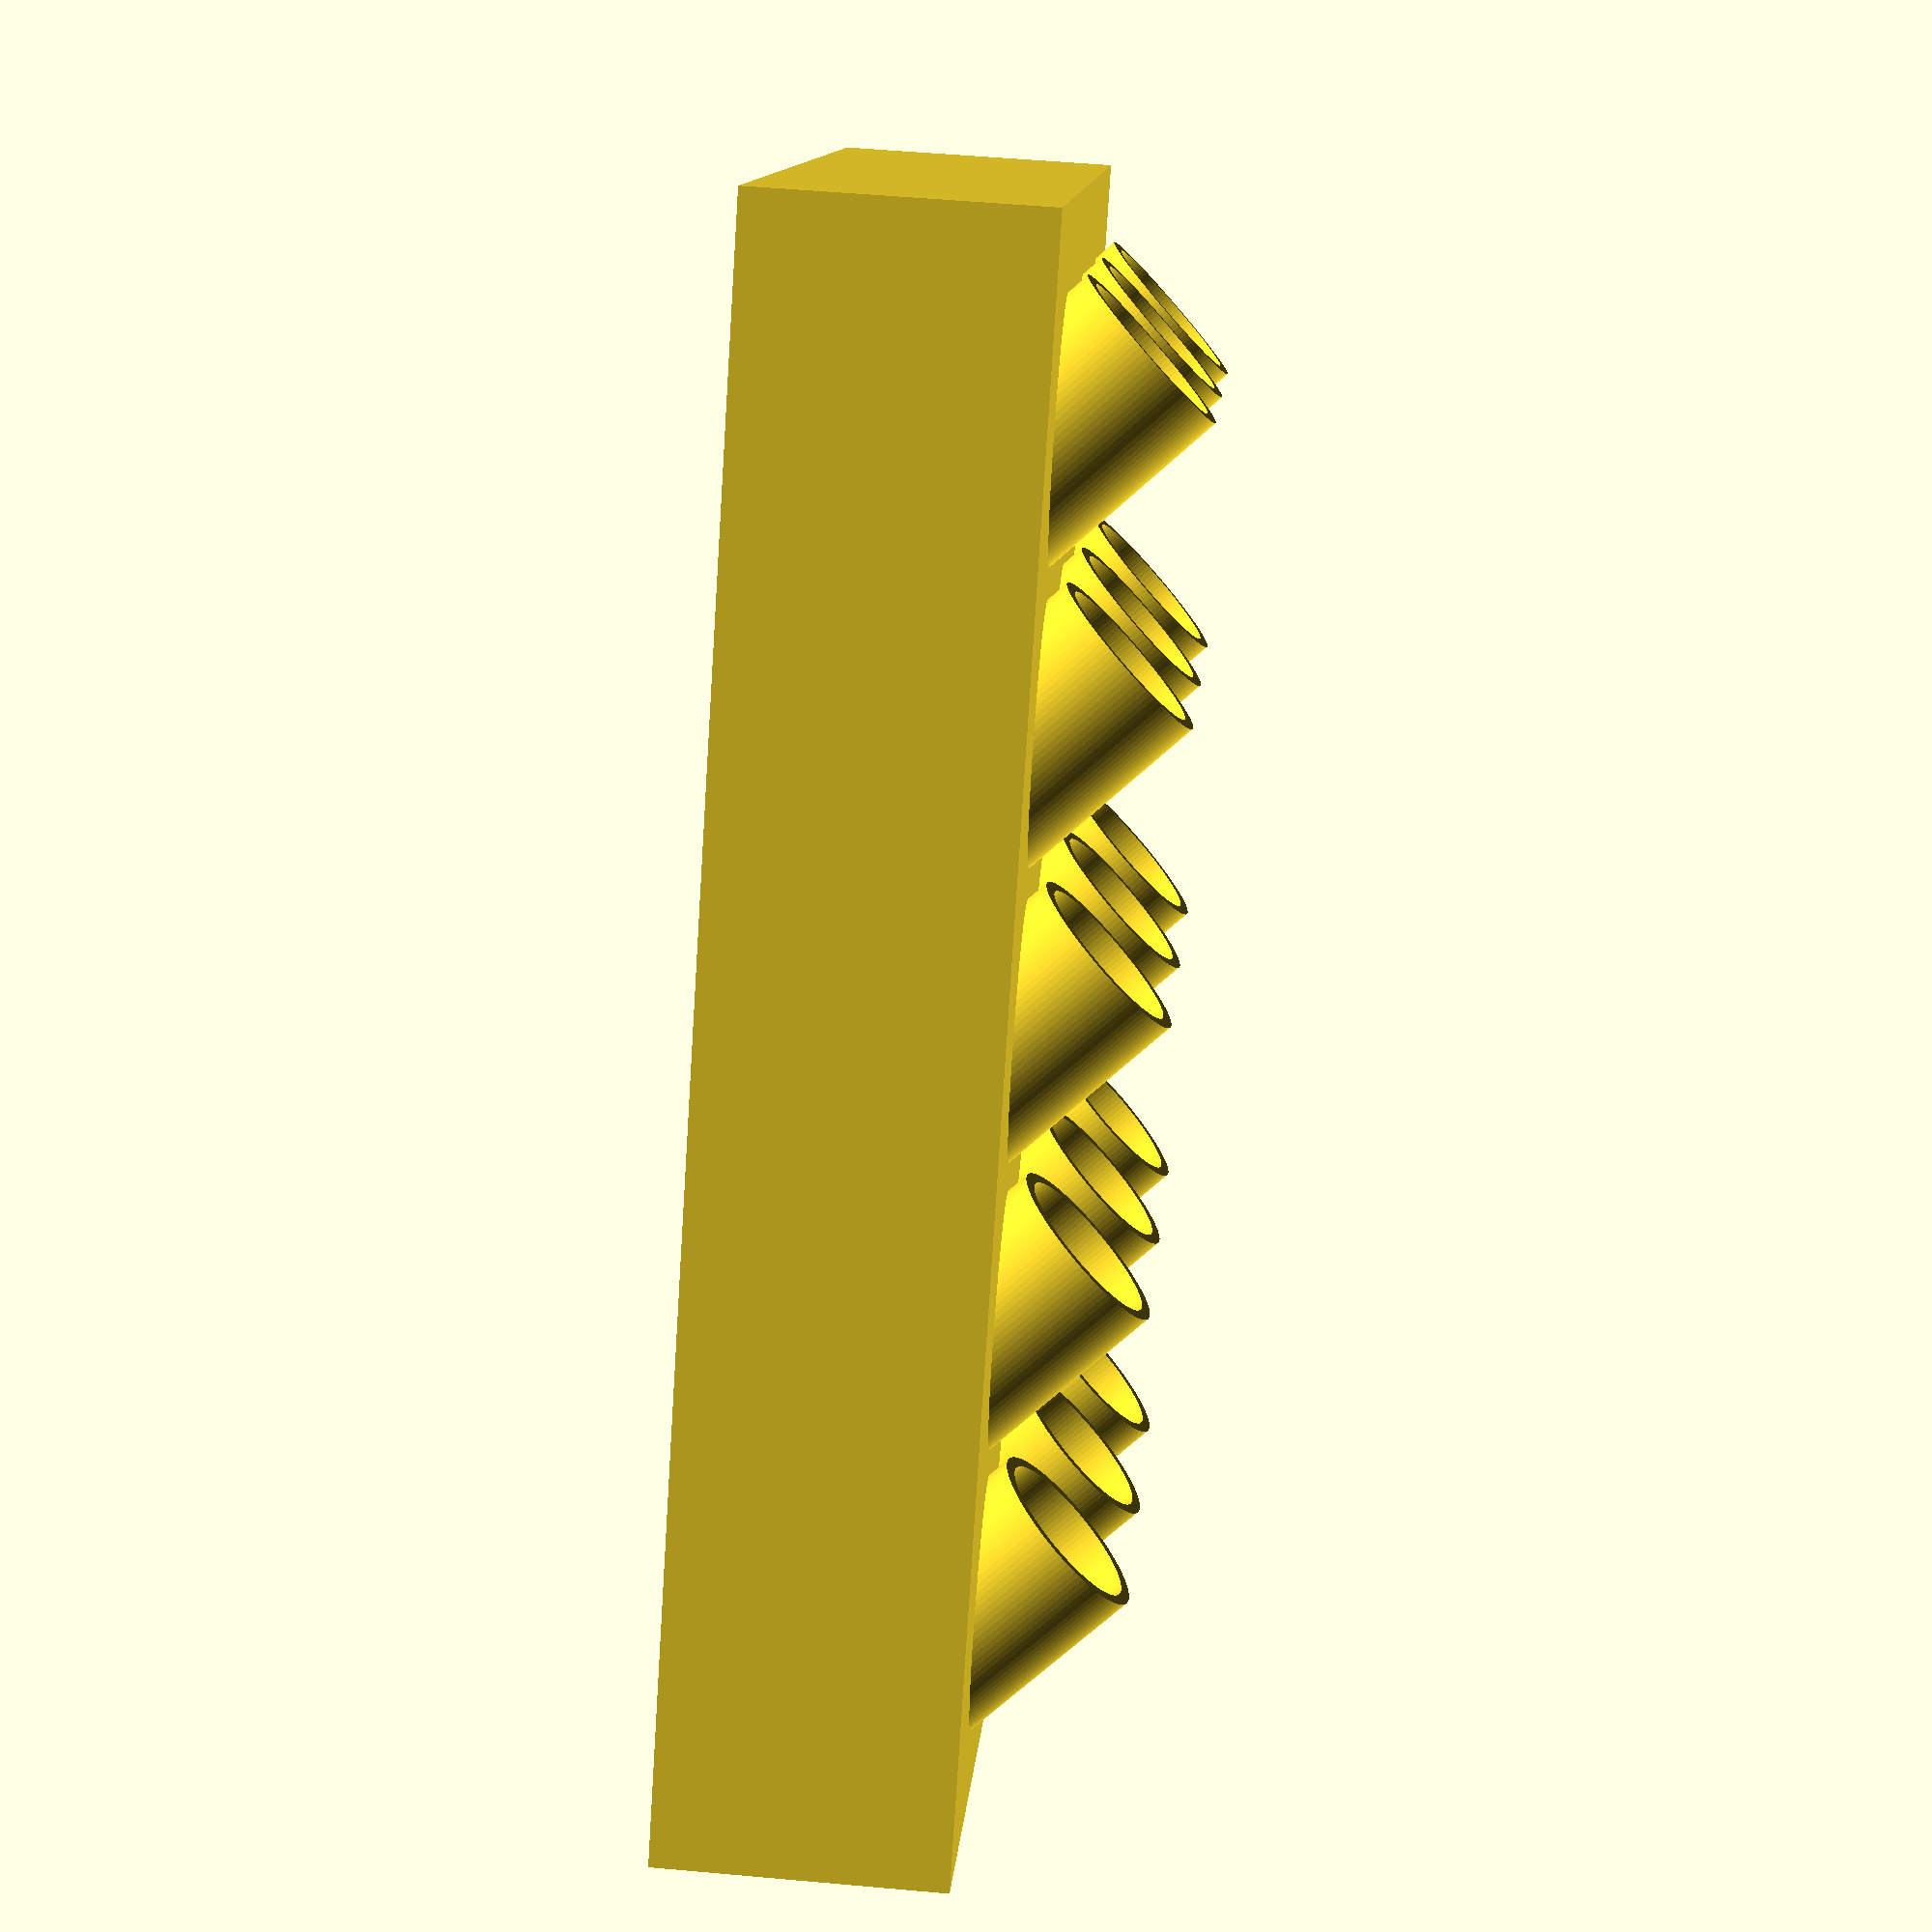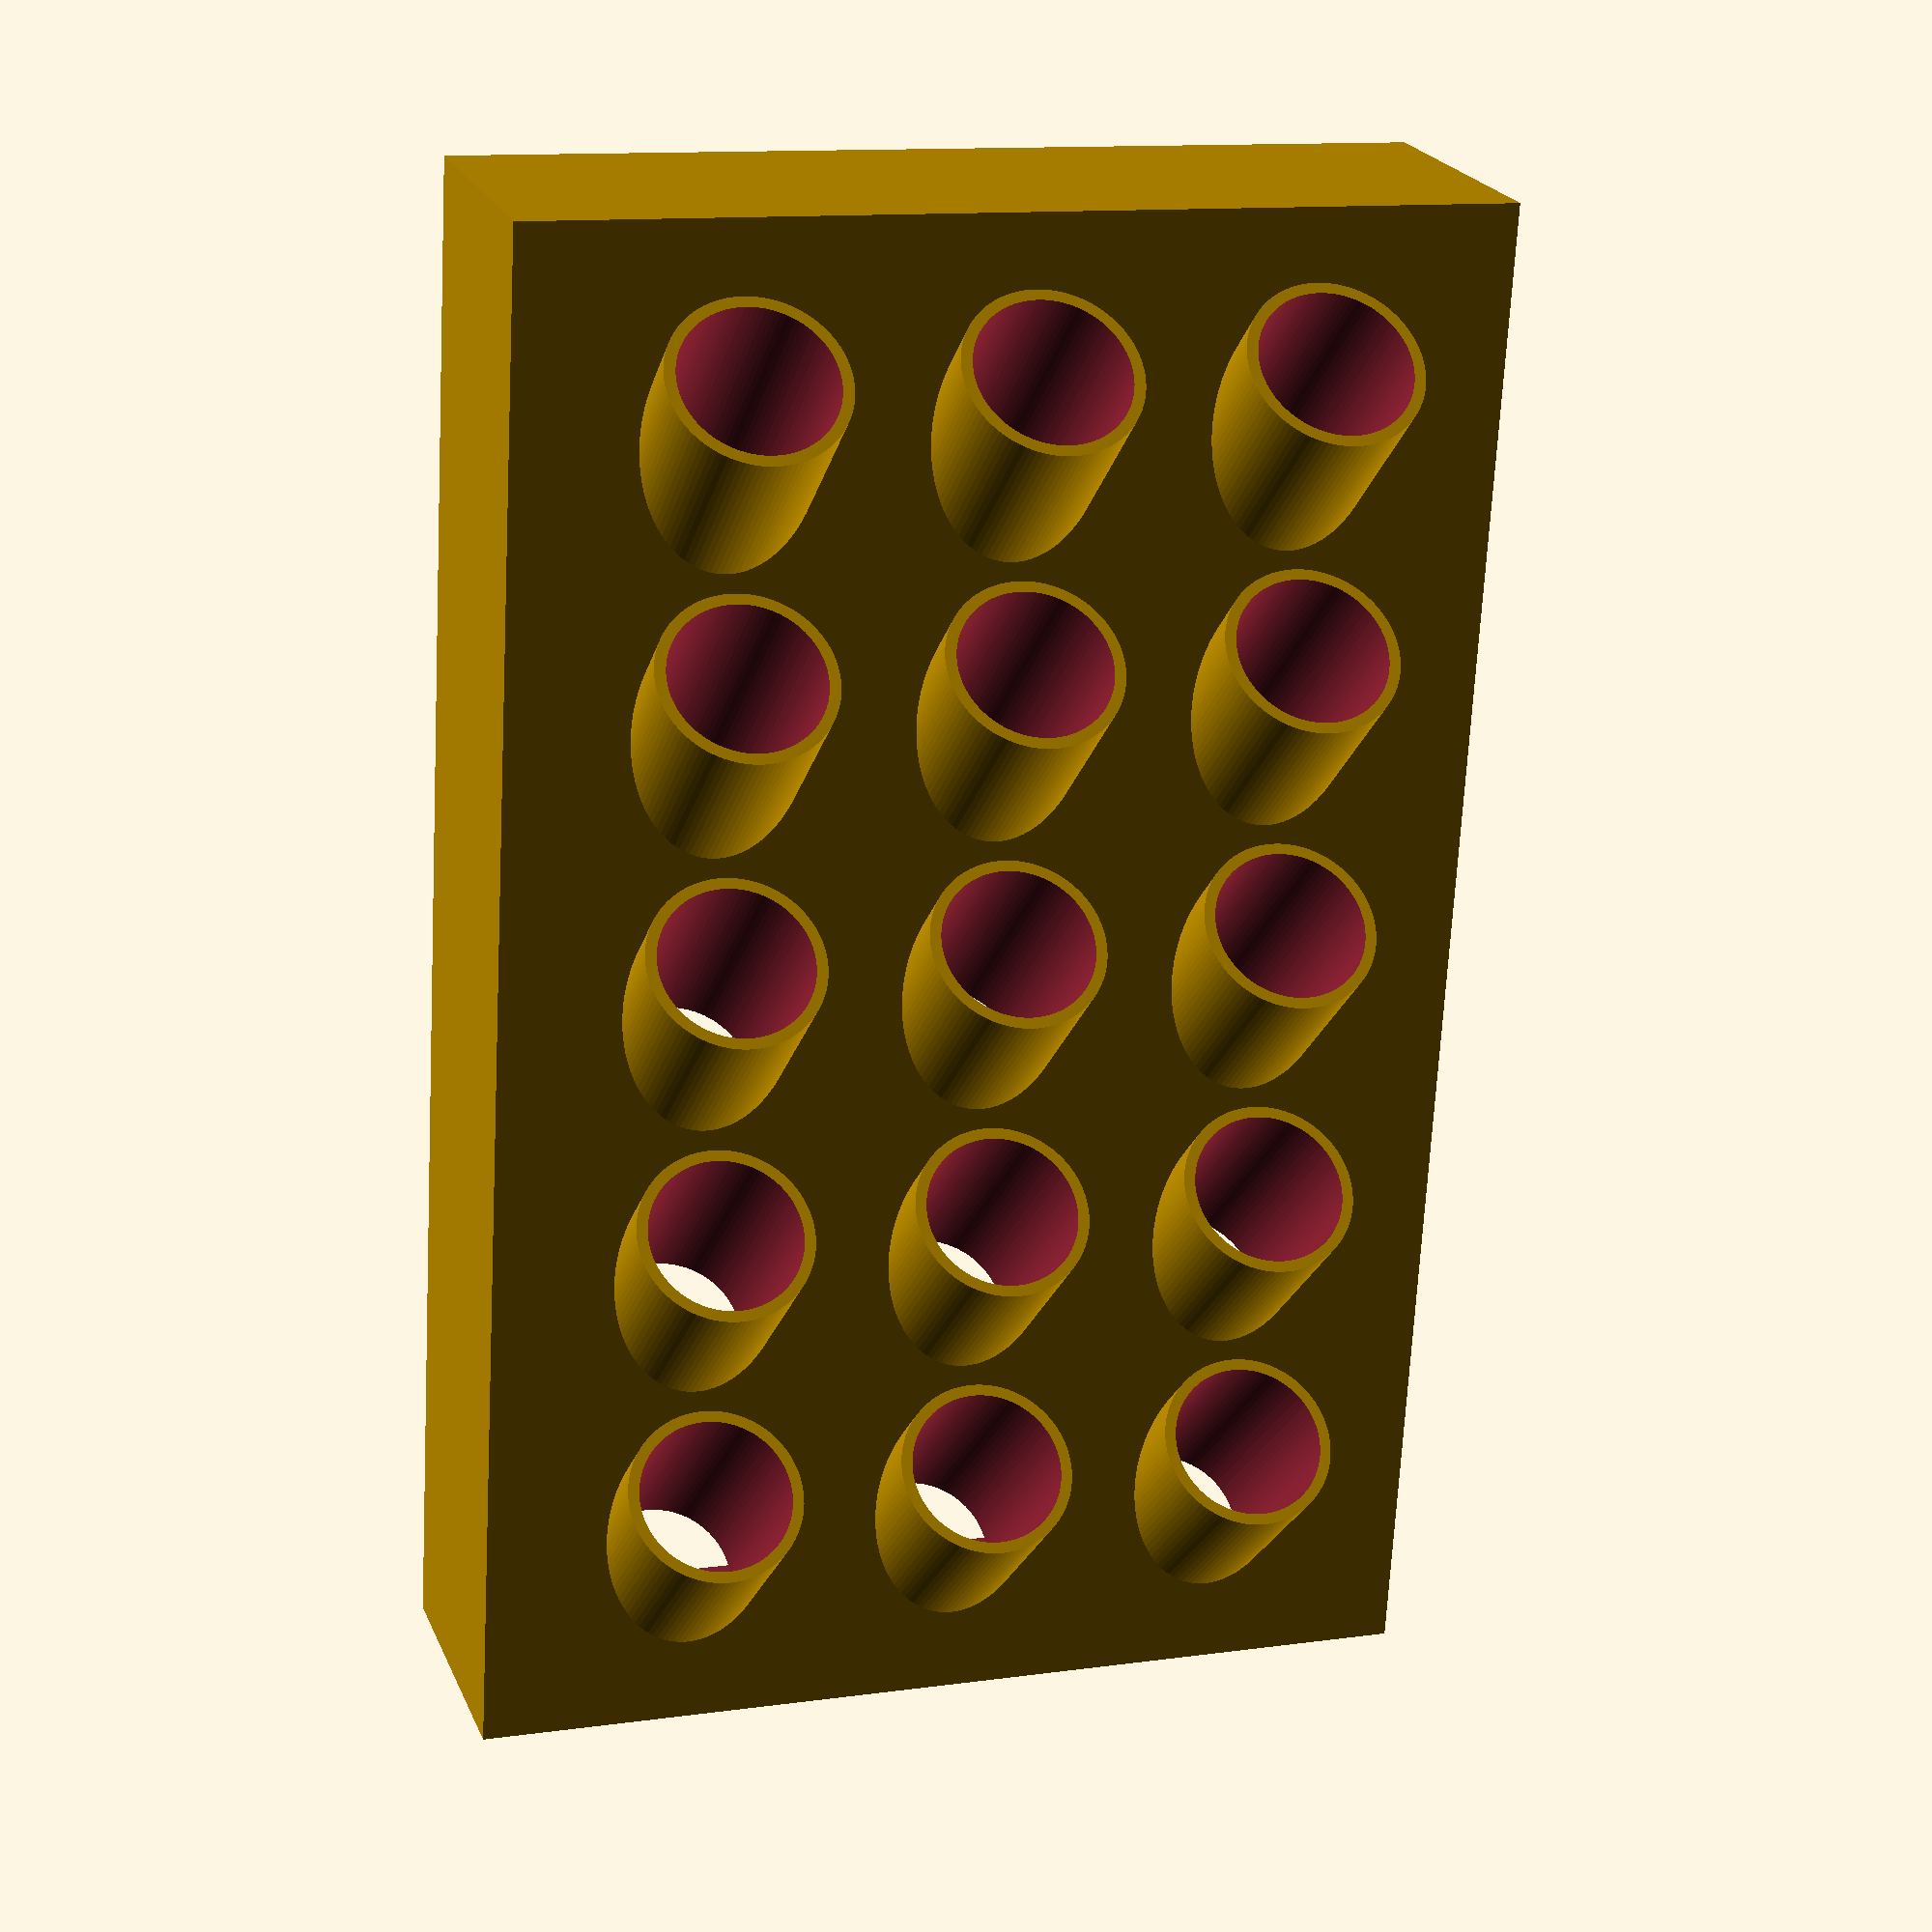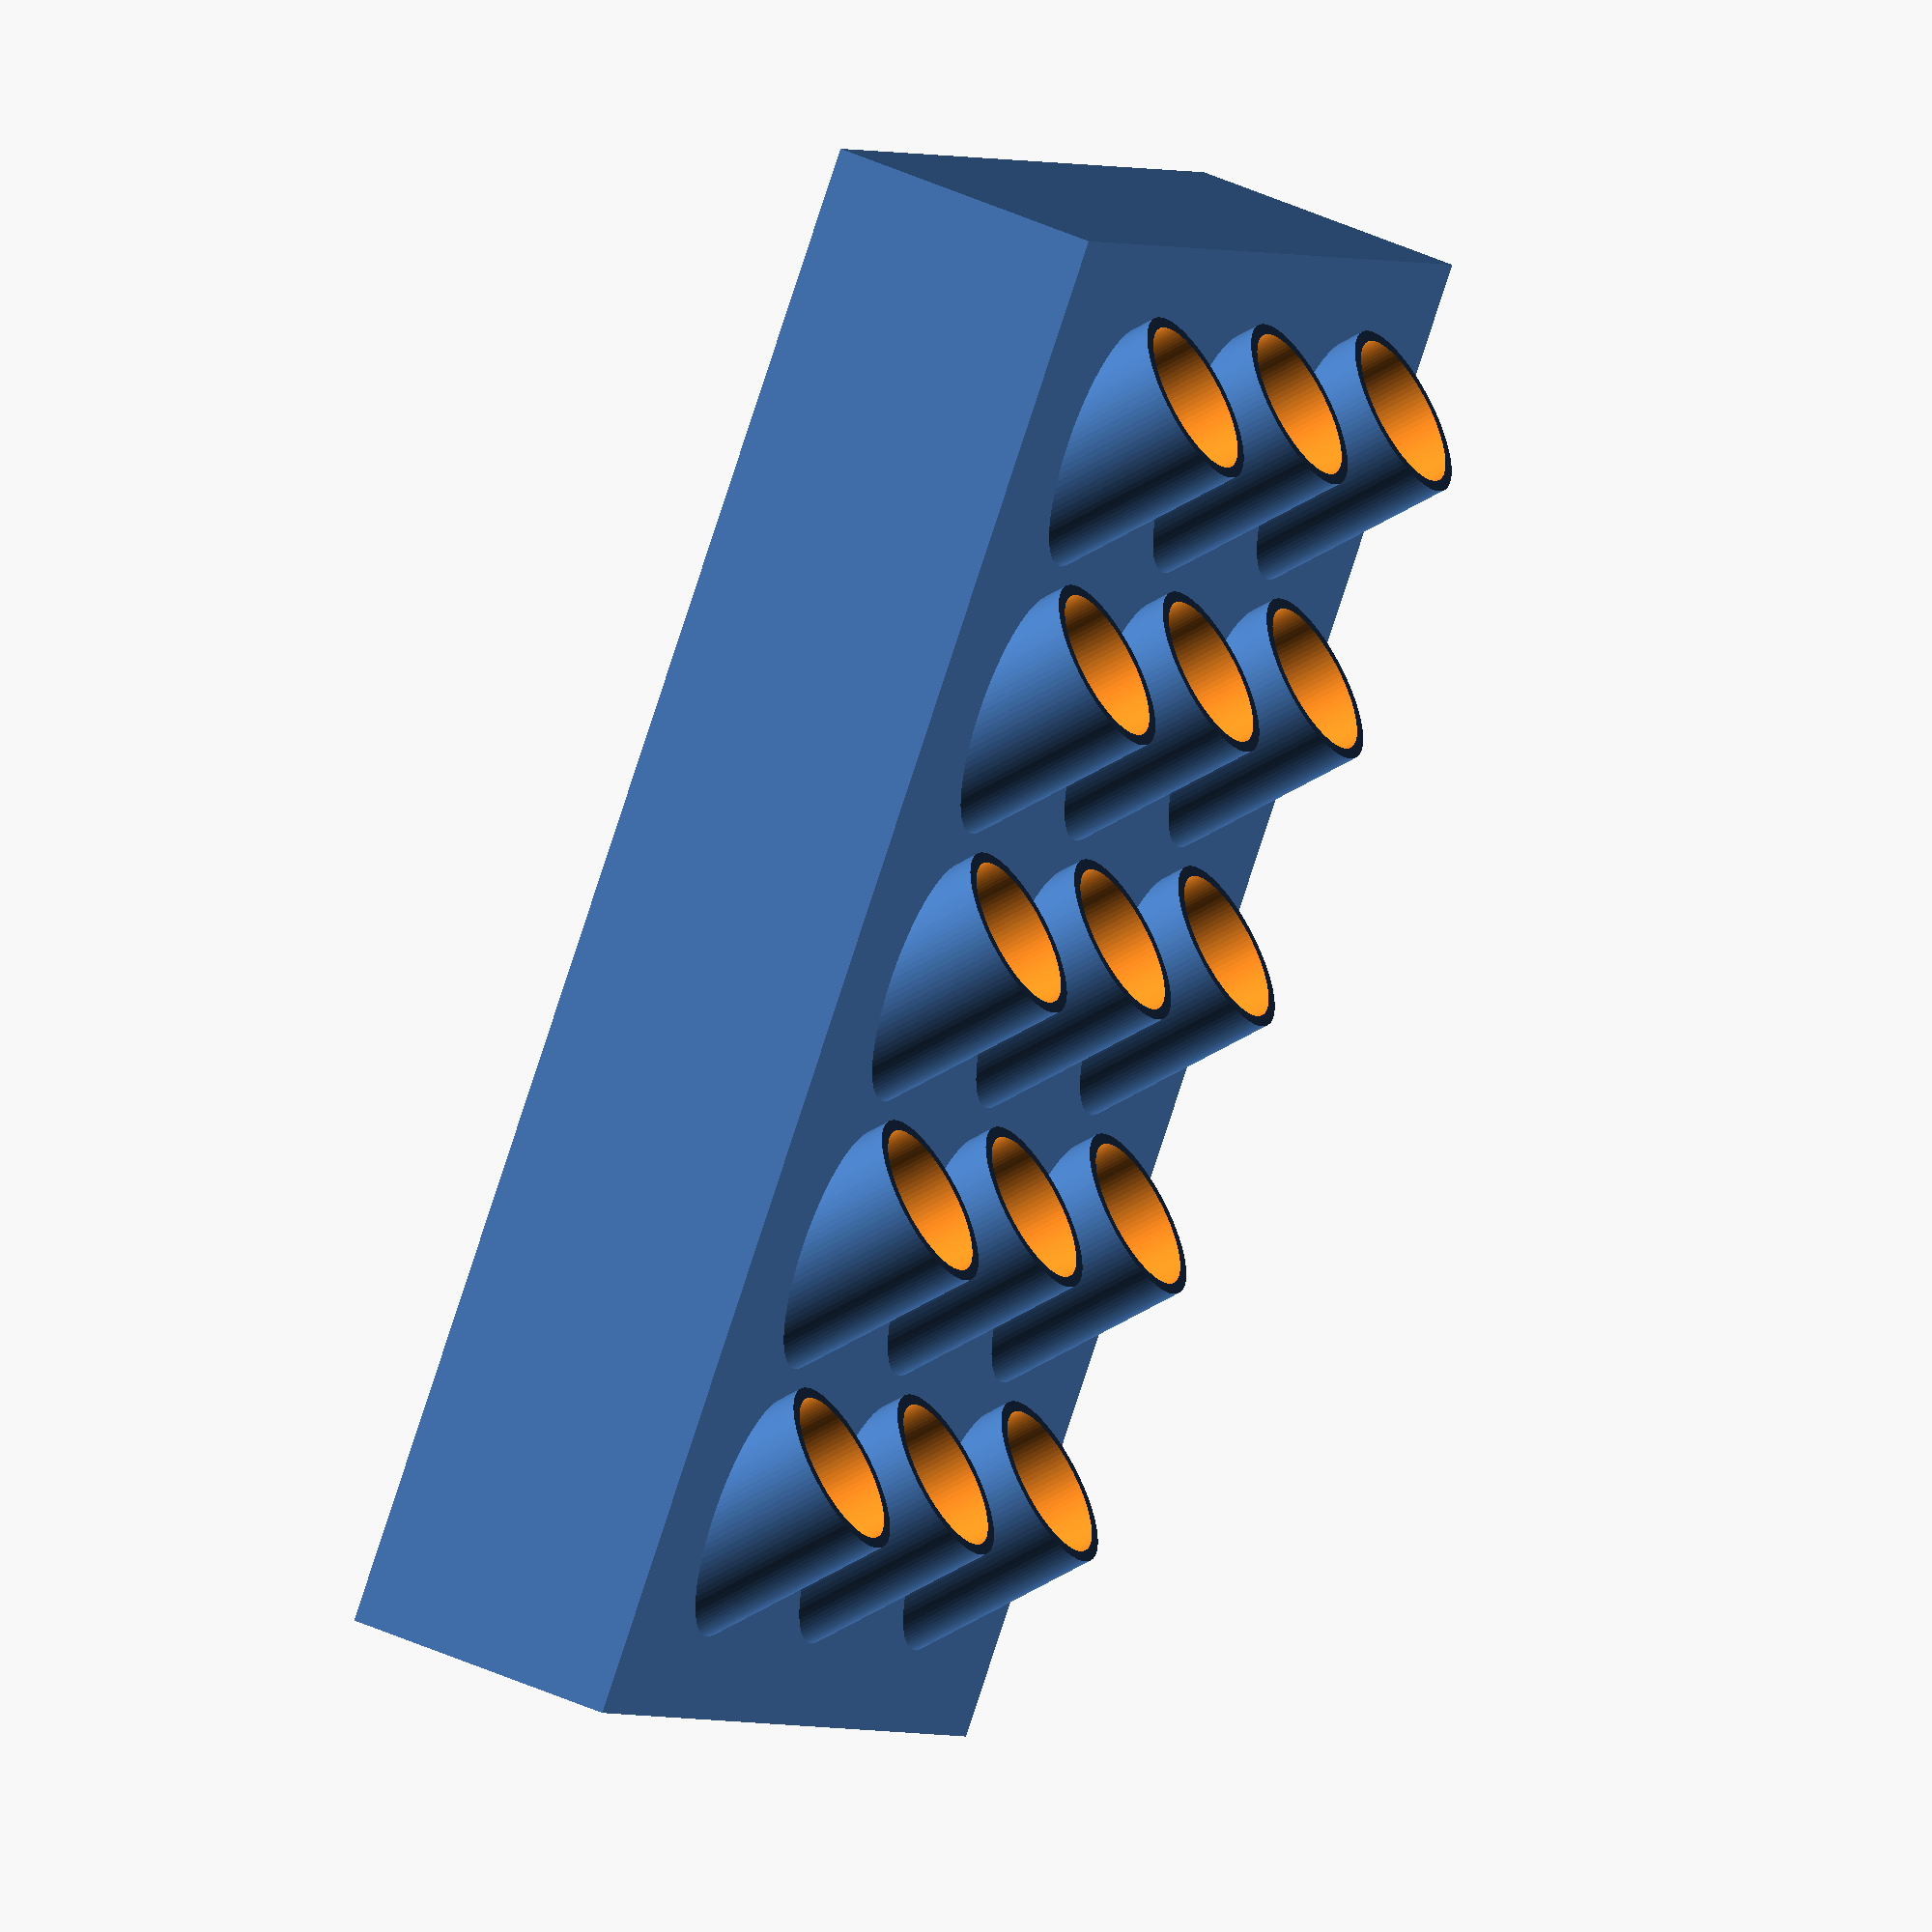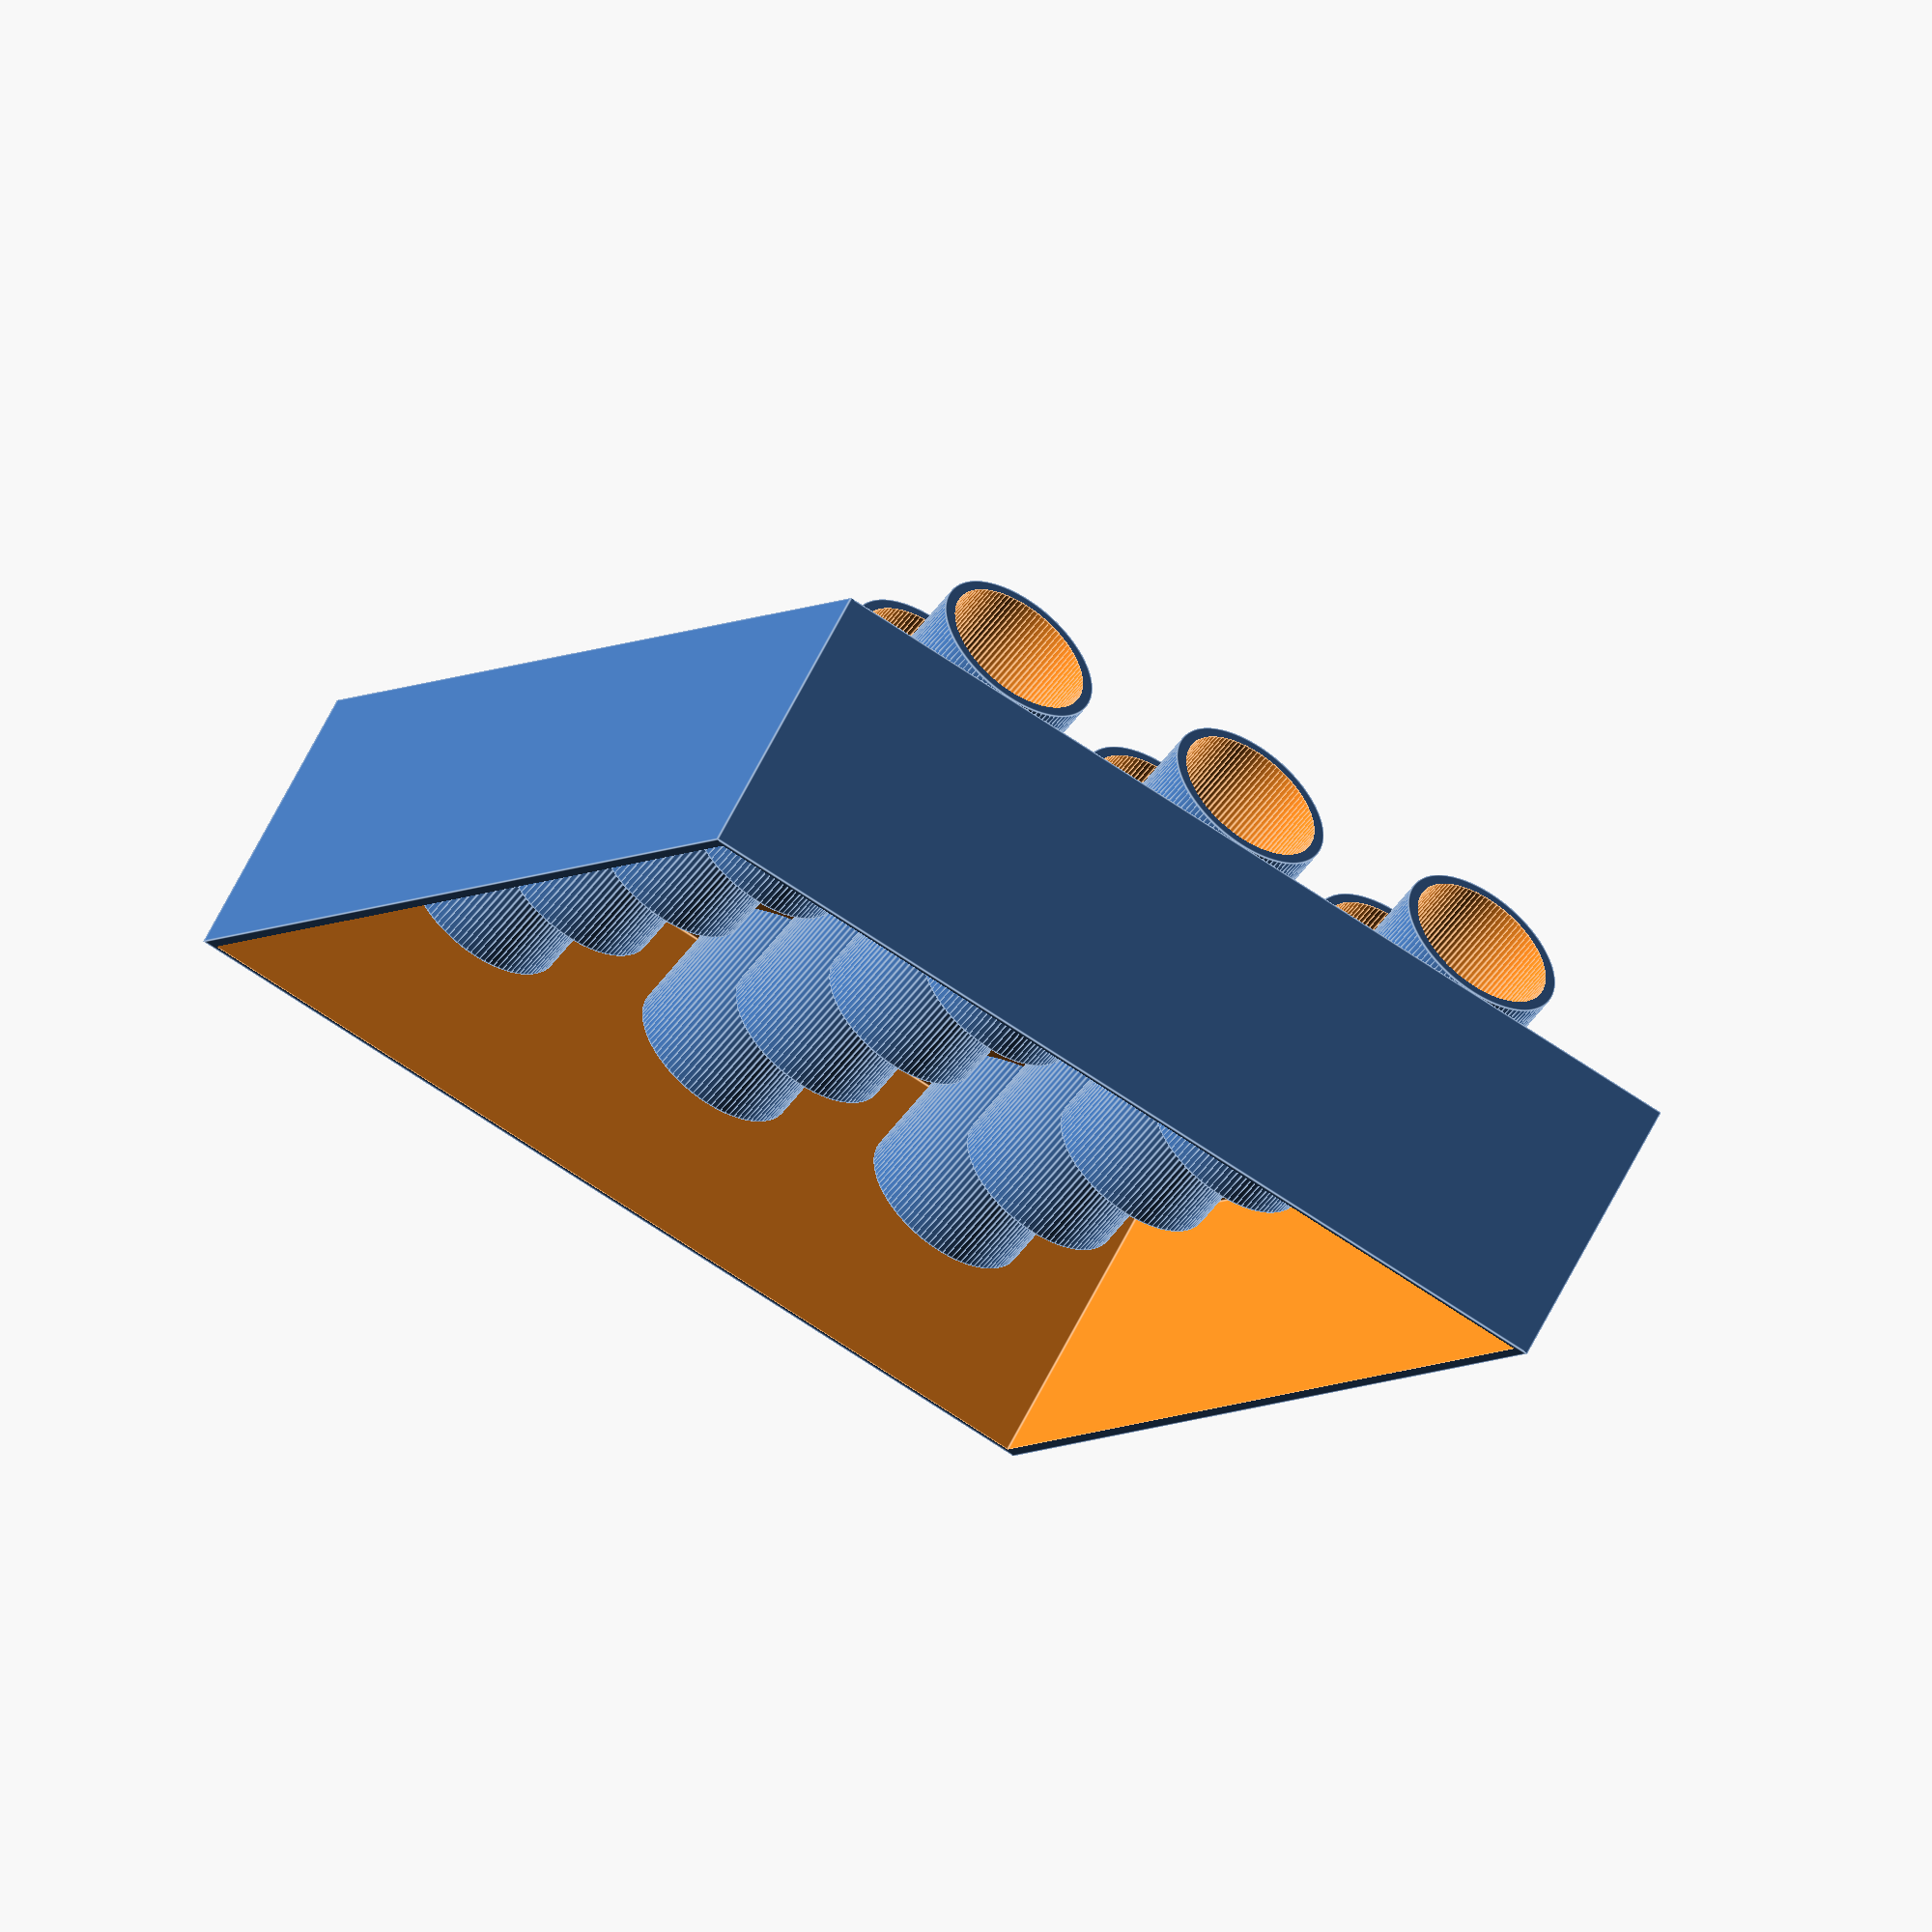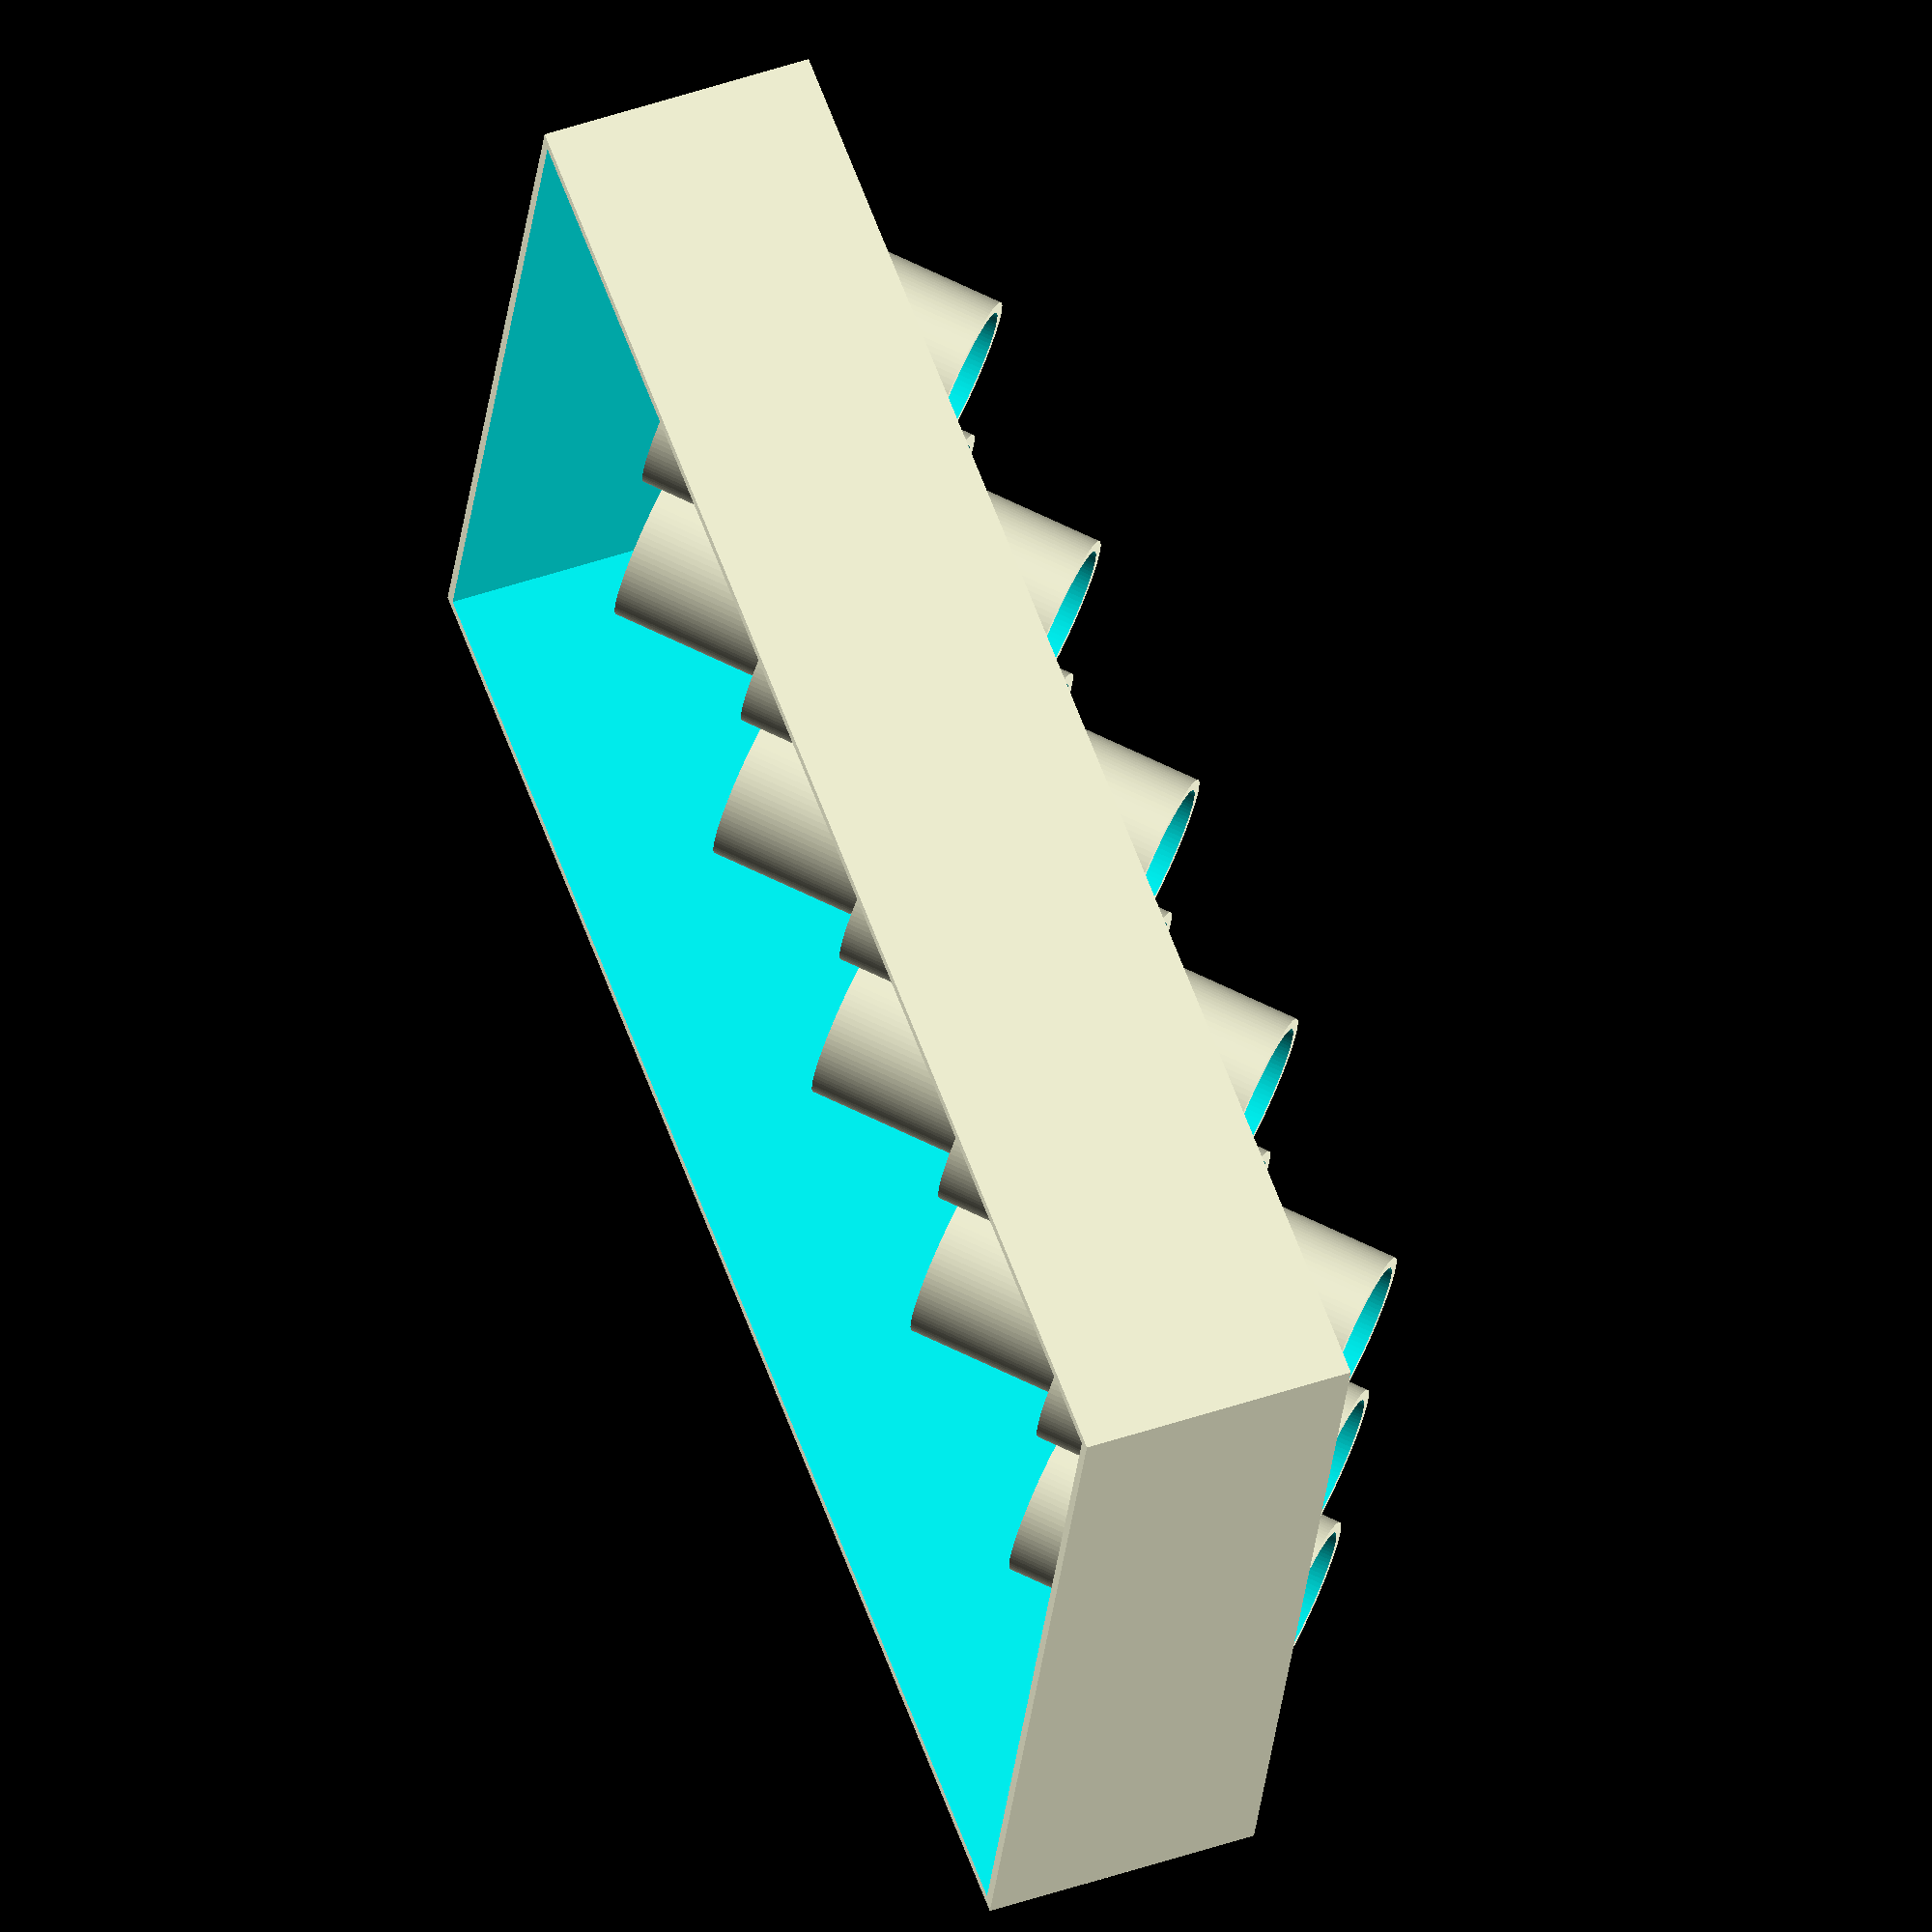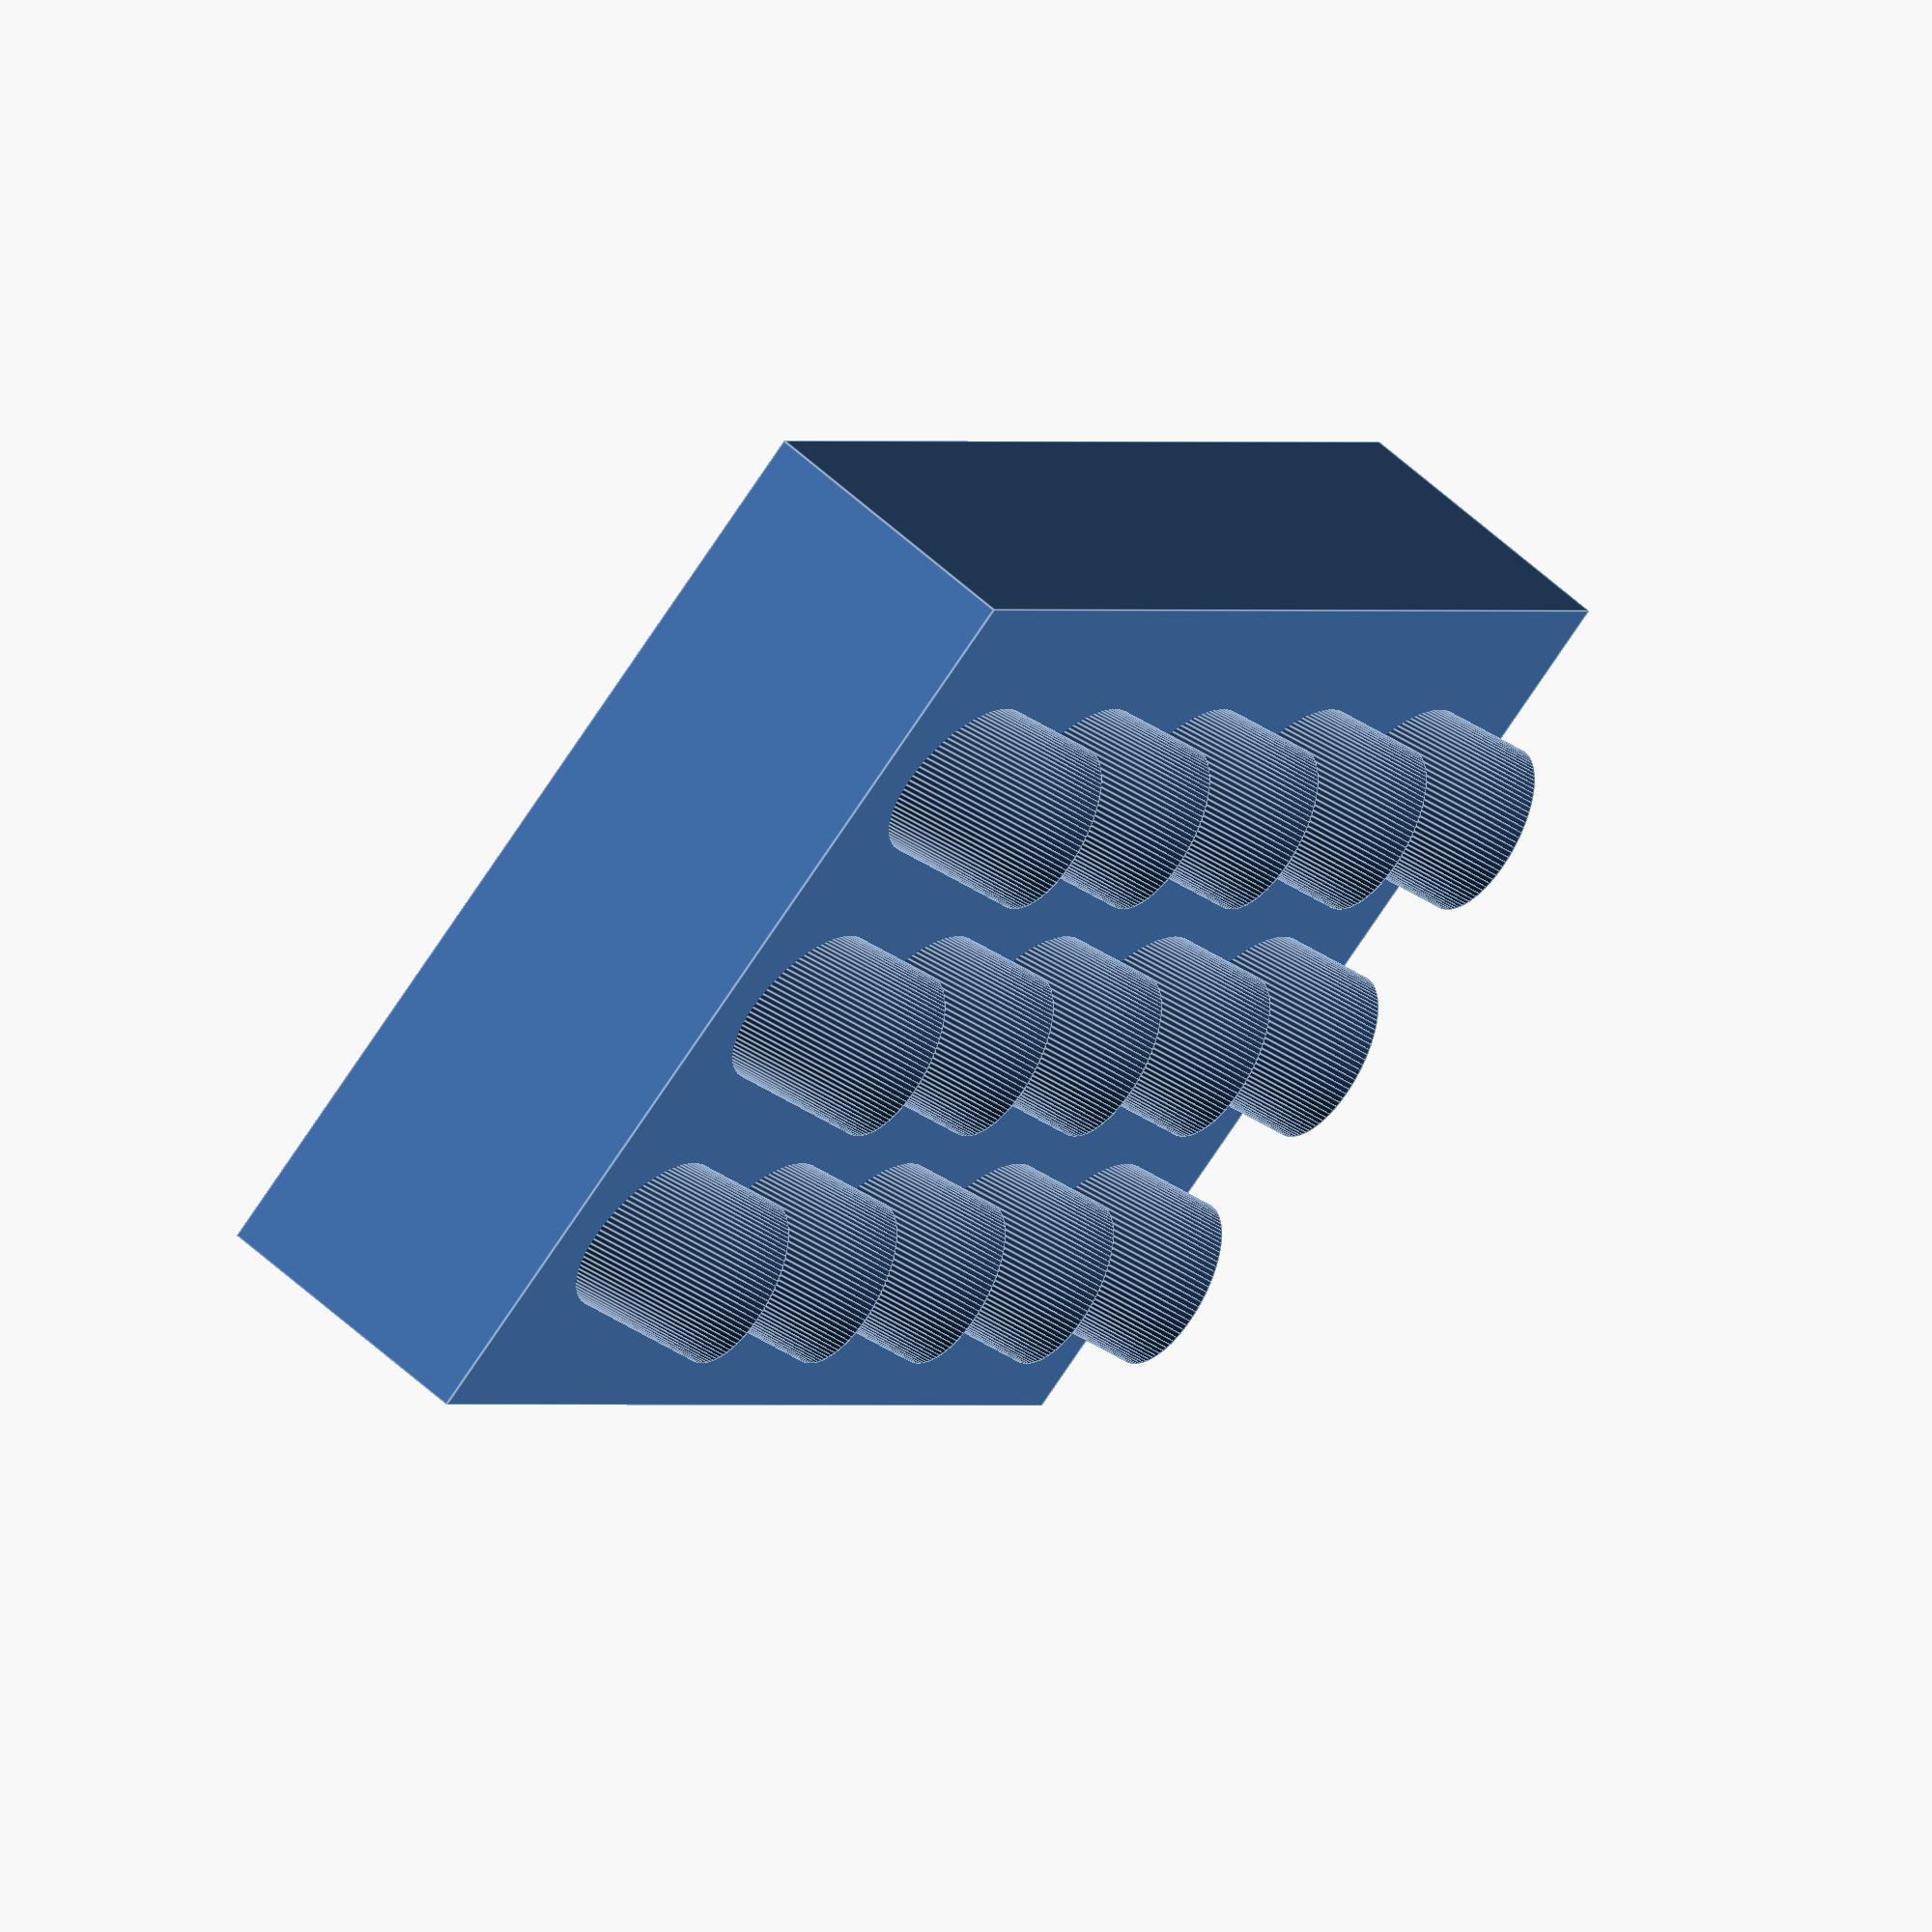
<openscad>
/**
 * @file wall-pot-holder.scad
 * @brief Wall Pot Holder
 * @author Cameron K. Brooks
 * @copyright 2025
 *
 * This file contains the OpenSCAD code for a Wall Pot Holder.
 *
 */

// WORK IN PROGRESS!!!

// --------------------------
// Global Parameters
// --------------------------

zFite = $preview ? 0.1 : 0.01; // z-fighting avoidance

// --------------------------
// User Parameters
// --------------------------

pots_diameter = 55; // diameter of the openings
pots_depth = 100;   // depth of the openings
pots_rows = 5;      // number of openings in a row
pots_cols = 3;      // number of openings in a column

pots_skewX = -45;                 // the skew of the openings in the x direction
pots_skewY = 0;                   // the skew of the openings in the y direction
pots_skewZ = 0;                   // the skew of the openings in the z direction
pots_skew = [ pots_skewX, 0, 0 ]; // the skew of the openings

pots_spacing_x = 100; // center-to-center spacing of the openings in the x direction
pots_spacing_y = 100; // center-to-center spacing of the openings in the y direction

dim = 100;                // dimension of the base
width = pots_cols * dim;  // x
height = pots_rows * dim; // y
depth = dim;              // z
thickness = 4;            // wall thickness

border = 25; // border around the pots

base_width = width + border * 2;
base_height = height + border * 2;

// This module places nxm cylinders in a grid with spacing and skew applied while remaining level on the z-axis
module potsSolids(diameter, inner_diameter = undef, depth, xshift, yshift, n, m, skew, adjust = 0.4)
{
    for (i = [0:n - 1])
    {
        for (j = [0:m - 1])
        {
            translate([ i * xshift, j * yshift, 0 ])
            {
                rotate([ skew[0], skew[1], skew[2] ])
                {
                    translate([ 0, 0, -depth / 2 + (2 * adjust - 1) * depth / 2 ]) difference()
                    {
                        cylinder(h = depth, d = diameter, $fn = 100);
                        if (!is_undef(inner_diameter))
                        {
                            translate([ 0, 0, -zFite / 2 ])
                            {
                                cylinder(h = depth + zFite, d = inner_diameter, $fn = 100);
                            }
                        }
                    }
                }
            }
        }
    }
}

module wall_pot_holder()
{
    // center point compensation for the pots
    centerShiftX = (pots_spacing_x * (pots_cols - (pots_cols % 2 ? 2 : 2.5)));
    centerShiftY = (pots_spacing_y * (pots_rows - (pots_rows % 2 ? 3 : 3.5)));

    union()
    {
        difference()
        {
            // base
            difference()
            {
                cube([ base_width, base_height, depth ], center = true);
                translate([ 0, 0, -thickness / 2 - zFite ])
                {
                    cube([ base_width - thickness * 2, base_height - thickness * 2, depth - thickness + zFite ],
                         center = true);
                }
            }
            // solids to represent the pots for the holder
            translate([ -centerShiftX, -centerShiftY, depth / 2 ])
                potsSolids(diameter = pots_diameter + thickness * 2, depth = pots_depth, xshift = pots_spacing_x,
                           yshift = pots_spacing_y, n = pots_cols, m = pots_rows, skew = pots_skew);
        }
        // create cup holders
        translate([ -centerShiftX, -centerShiftY, depth / 2 ]) potsSolids(
            diameter = pots_diameter + thickness * 2, inner_diameter = pots_diameter, depth = pots_depth,
            xshift = pots_spacing_x, yshift = pots_spacing_y, n = pots_cols, m = pots_rows, skew = pots_skew);
    }
}

wall_pot_holder();
</openscad>
<views>
elev=126.9 azim=221.5 roll=264.5 proj=p view=solid
elev=338.0 azim=3.2 roll=341.7 proj=p view=solid
elev=137.3 azim=220.4 roll=241.2 proj=o view=wireframe
elev=284.8 azim=338.0 roll=208.2 proj=o view=edges
elev=132.7 azim=74.3 roll=291.2 proj=o view=solid
elev=297.2 azim=145.3 roll=312.2 proj=o view=edges
</views>
